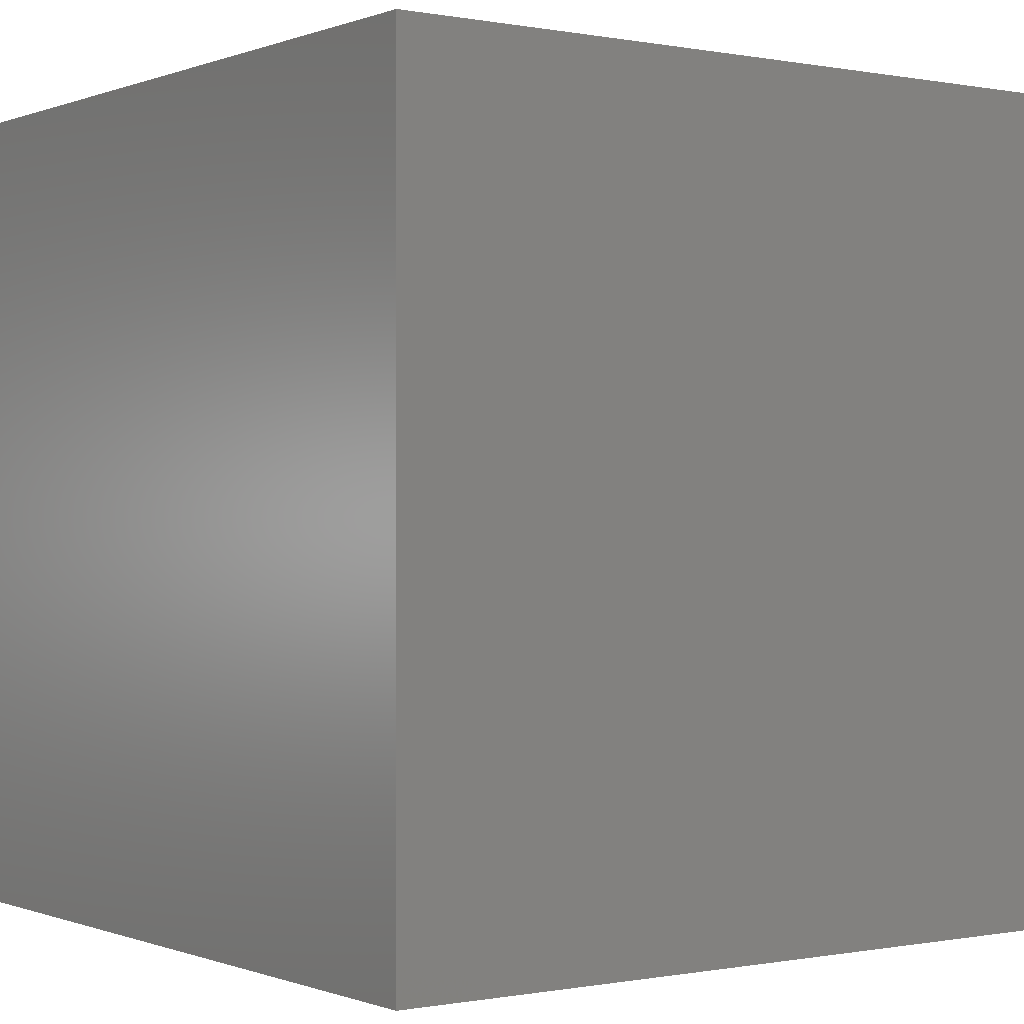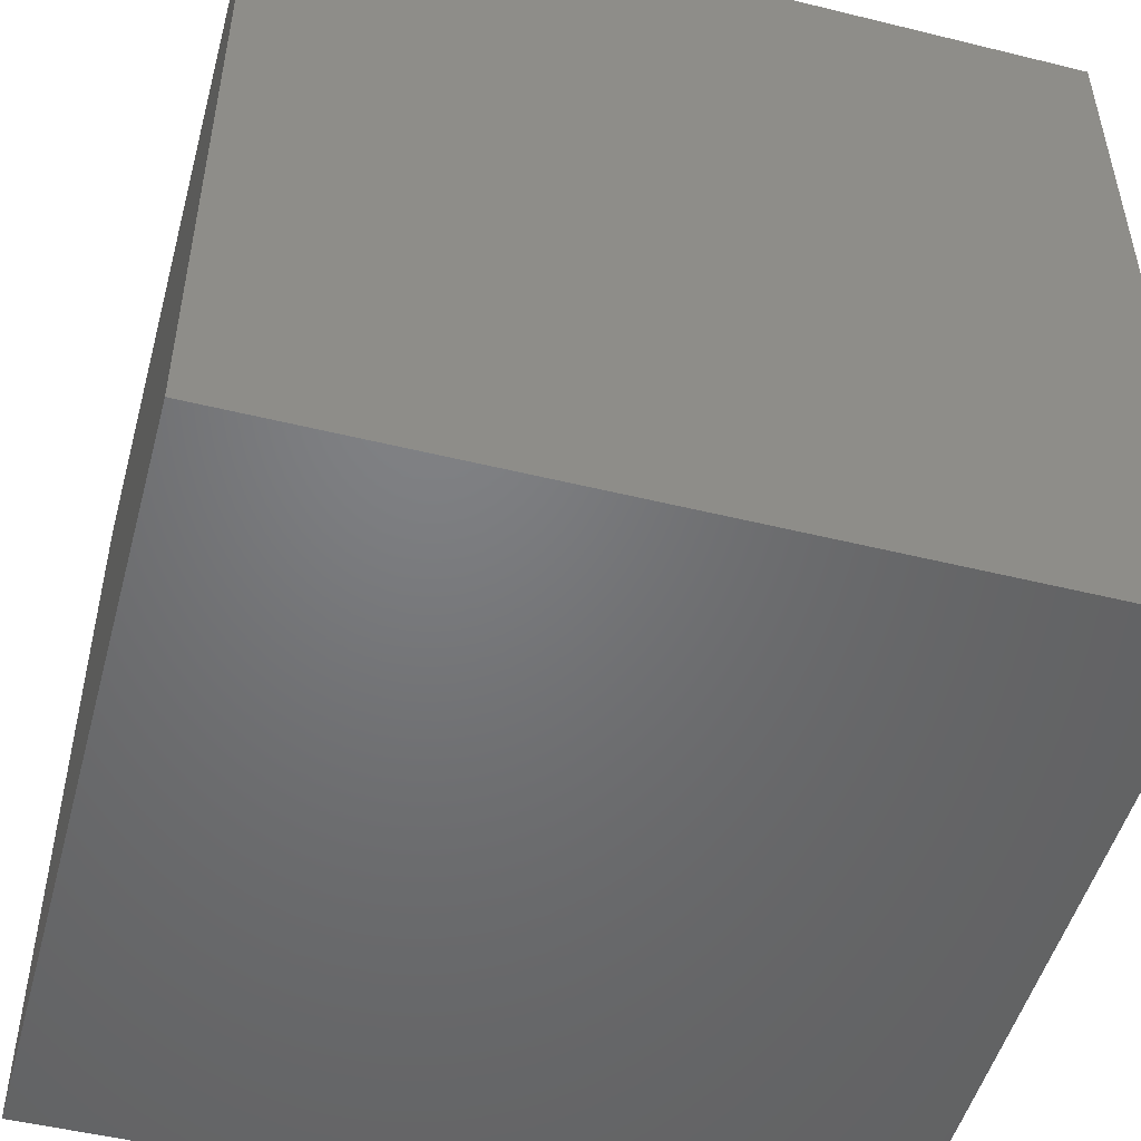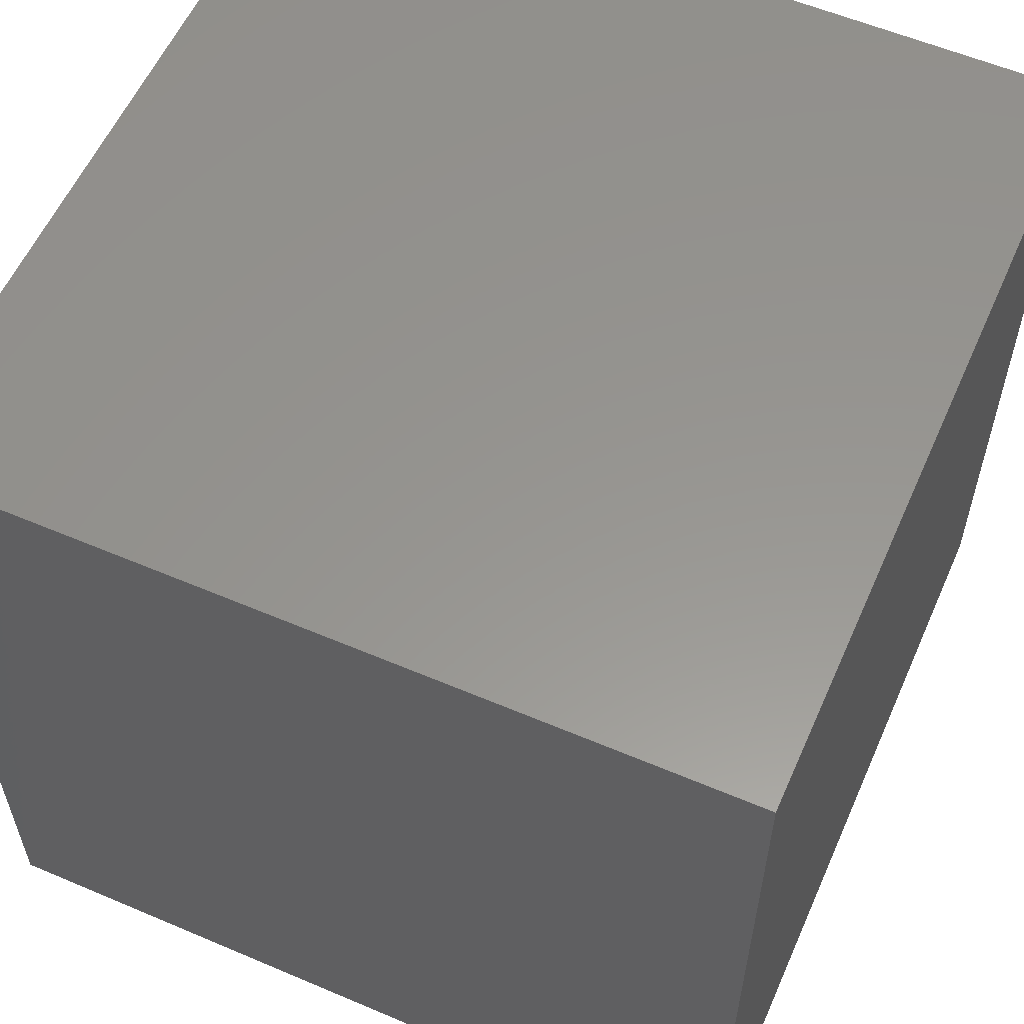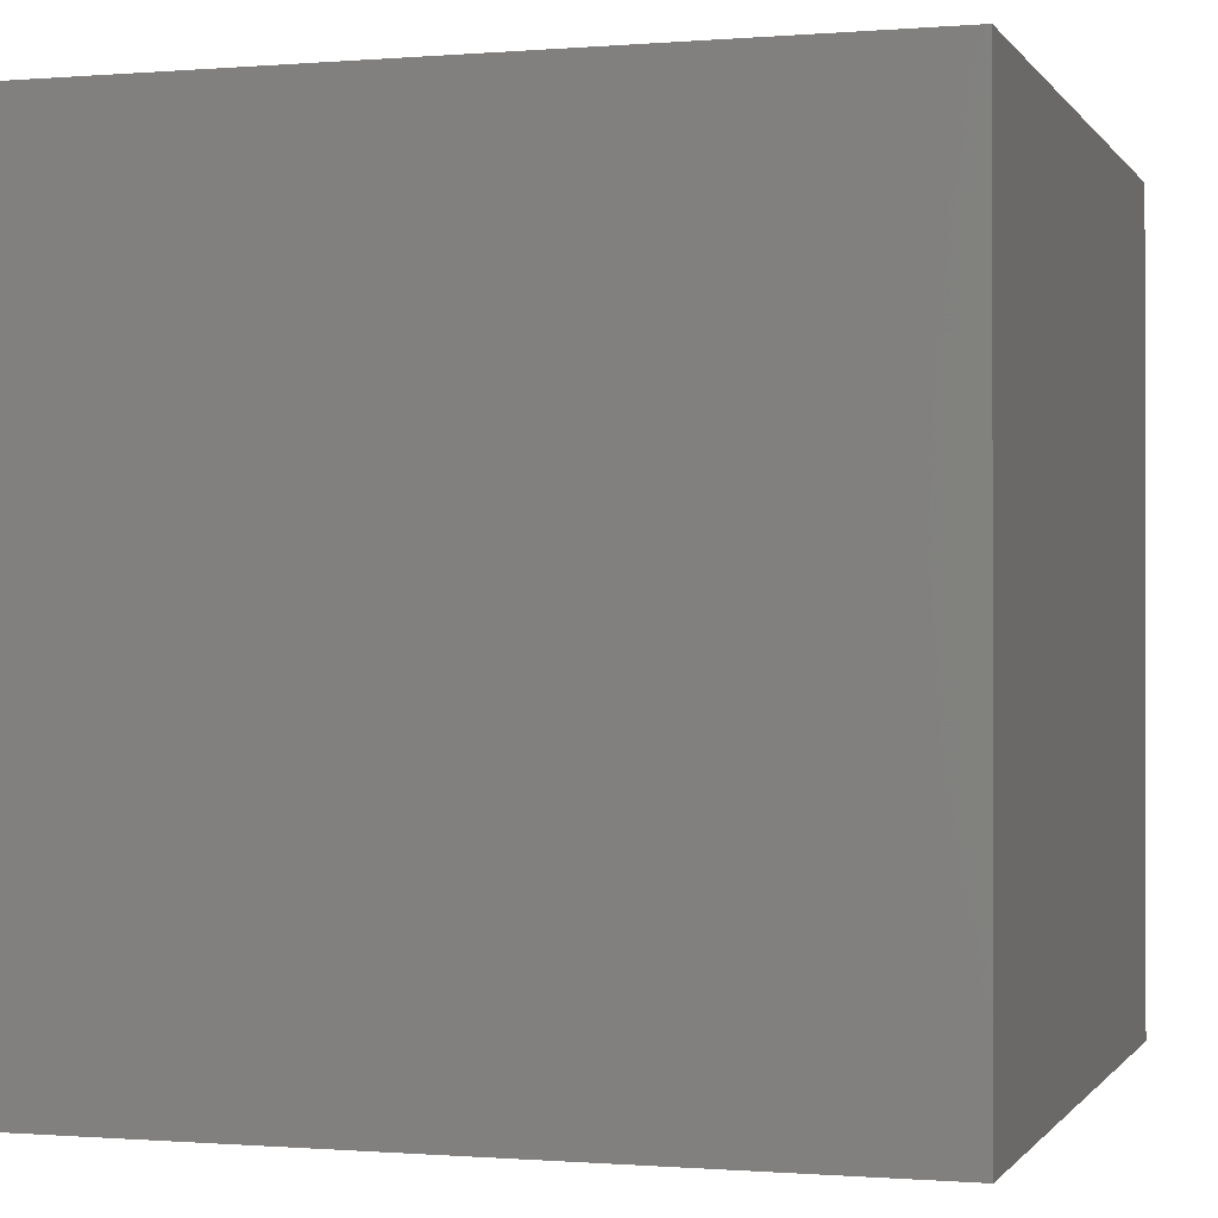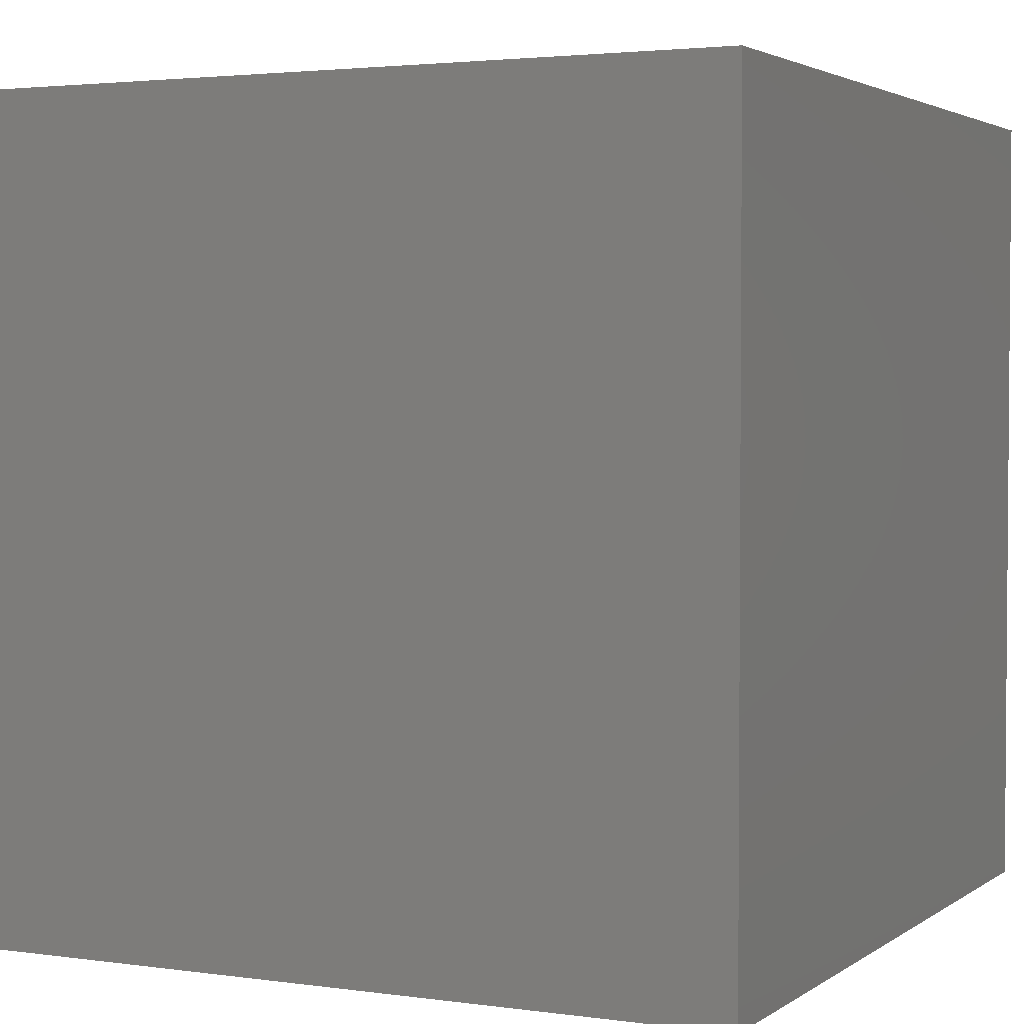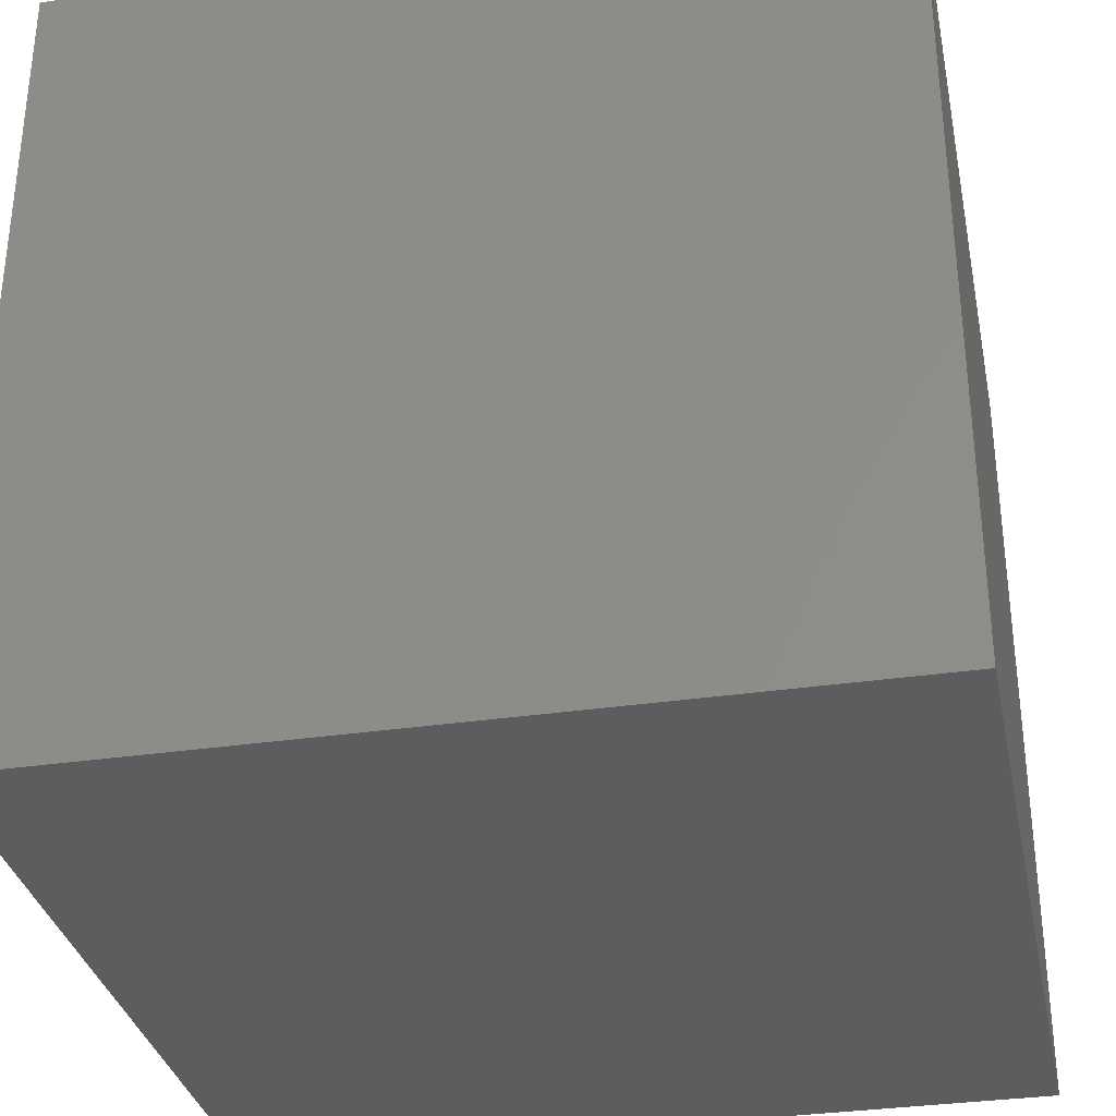
<metadata>
{"format":"stl","ext":"stl","renderer":"f3d","projection":"perspective","resolution":1024,"background":"white","views":[{"elev":-0.2,"azim":144.4,"up":"+Y"},{"elev":-50.2,"azim":-105.1,"up":"+Z"},{"elev":57.8,"azim":-156.2,"up":"+Y"},{"elev":-0.5,"azim":-72.9,"up":"+Y"},{"elev":2.8,"azim":-64.0,"up":"+Z"},{"elev":-33.0,"azim":-78.5,"up":"+Y"}]}
</metadata>
<code>
# stl→obj: 44 verts, 84 faces
v 12.57 12.57 6.286
v 12.57 9.036 9.036
v 12.57 12.57 12.57
v 12.57 6.286 12.57
v 12.57 12.57 0
v 12.57 8.054 4.387
v 12.57 6.286 0
v 12.57 4.714 7.857
v 12.57 0 12.57
v 12.57 0 6.286
v 12.57 0 0
v 12.57 3.143 3.143
v 9.036 12.57 9.036
v 6.286 12.57 12.57
v 8.054 12.57 4.387
v 6.286 12.57 0
v 4.714 12.57 7.857
v 0 12.57 12.57
v 0 12.57 6.286
v 0 12.57 0
v 3.143 12.57 3.143
v 9.036 9.036 12.57
v 8.054 4.387 12.57
v 6.286 0 12.57
v 4.714 7.857 12.57
v 0 6.286 12.57
v 0 0 12.57
v 3.143 3.143 12.57
v 9.036 9.036 0
v 8.054 4.387 0
v 6.286 0 0
v 4.714 7.857 0
v 0 6.286 0
v 0 0 0
v 3.143 3.143 0
v 9.036 0 9.036
v 8.054 0 4.387
v 4.714 0 7.857
v 0 0 6.286
v 3.143 0 3.143
v 0 9.036 9.036
v 0 8.054 4.387
v 0 4.714 7.857
v 0 3.143 3.143
f 1 2 3
f 3 2 4
f 5 6 1
f 7 6 5
f 4 8 9
f 9 8 10
f 11 12 7
f 10 12 11
f 6 2 1
f 4 2 8
f 12 6 7
f 10 8 12
f 8 6 12
f 8 2 6
f 1 13 3
f 3 13 14
f 5 15 1
f 16 15 5
f 14 17 18
f 18 17 19
f 20 21 16
f 19 21 20
f 15 13 1
f 14 13 17
f 21 15 16
f 19 17 21
f 17 15 21
f 17 13 15
f 4 22 3
f 3 22 14
f 9 23 4
f 24 23 9
f 14 25 18
f 18 25 26
f 27 28 24
f 26 28 27
f 23 22 4
f 14 22 25
f 28 23 24
f 26 25 28
f 25 23 28
f 25 22 23
f 7 29 5
f 5 29 16
f 11 30 7
f 31 30 11
f 16 32 20
f 20 32 33
f 34 35 31
f 33 35 34
f 30 29 7
f 16 29 32
f 35 30 31
f 33 32 35
f 32 30 35
f 32 29 30
f 10 36 9
f 9 36 24
f 11 37 10
f 31 37 11
f 24 38 27
f 27 38 39
f 34 40 31
f 39 40 34
f 37 36 10
f 24 36 38
f 40 37 31
f 39 38 40
f 38 37 40
f 38 36 37
f 19 41 18
f 18 41 26
f 20 42 19
f 33 42 20
f 26 43 27
f 27 43 39
f 34 44 33
f 39 44 34
f 42 41 19
f 26 41 43
f 44 42 33
f 39 43 44
f 43 42 44
f 43 41 42

</code>
